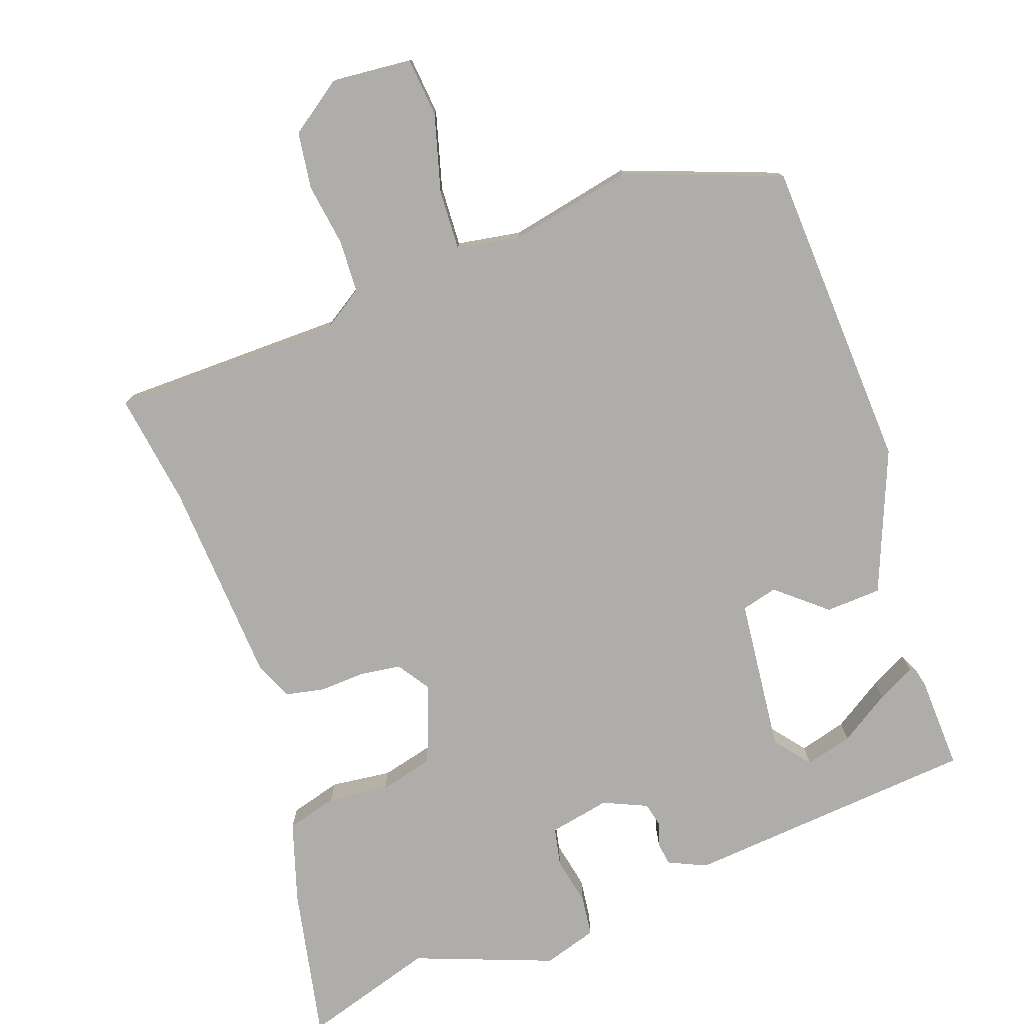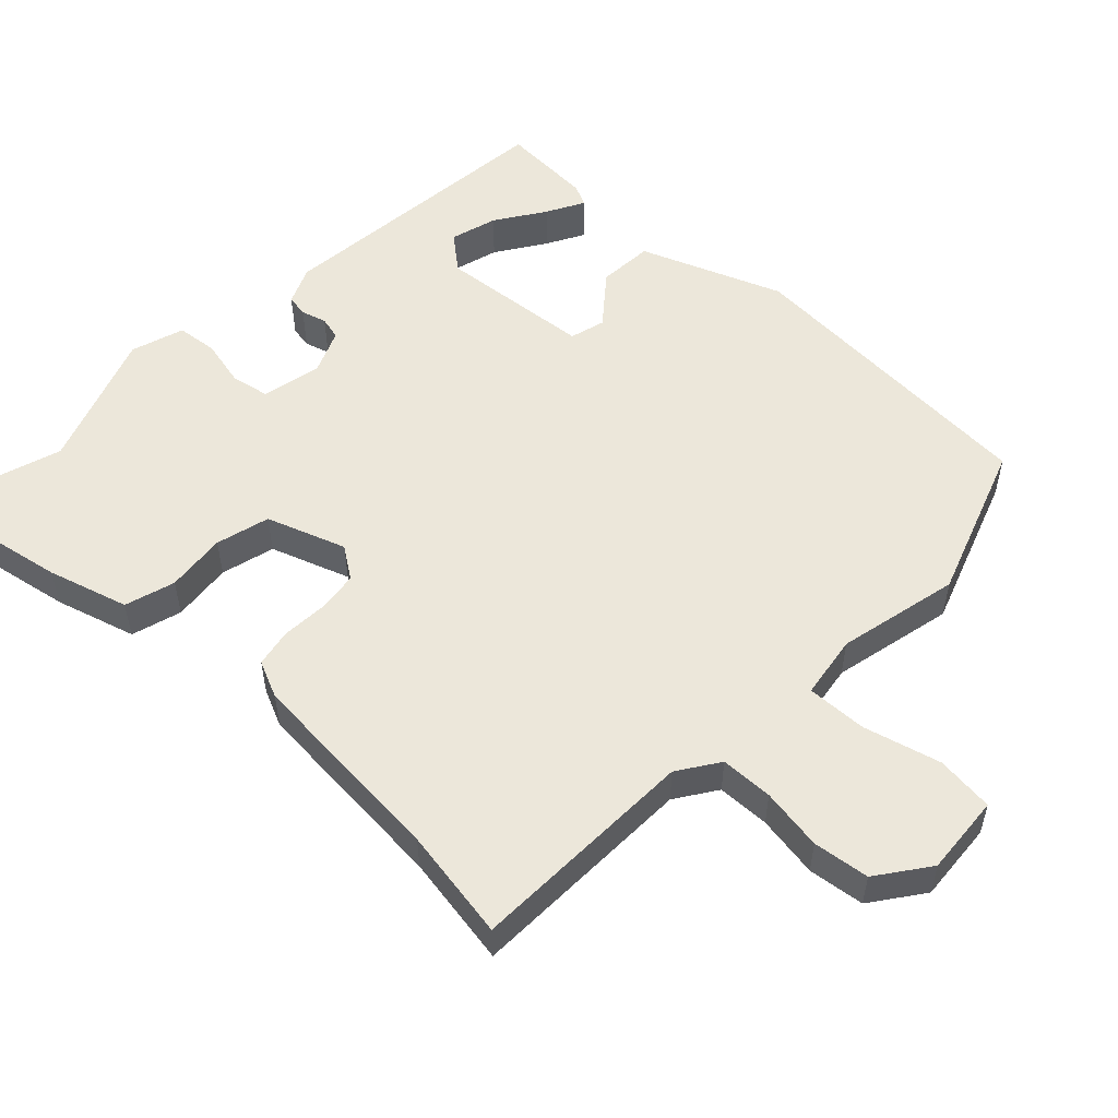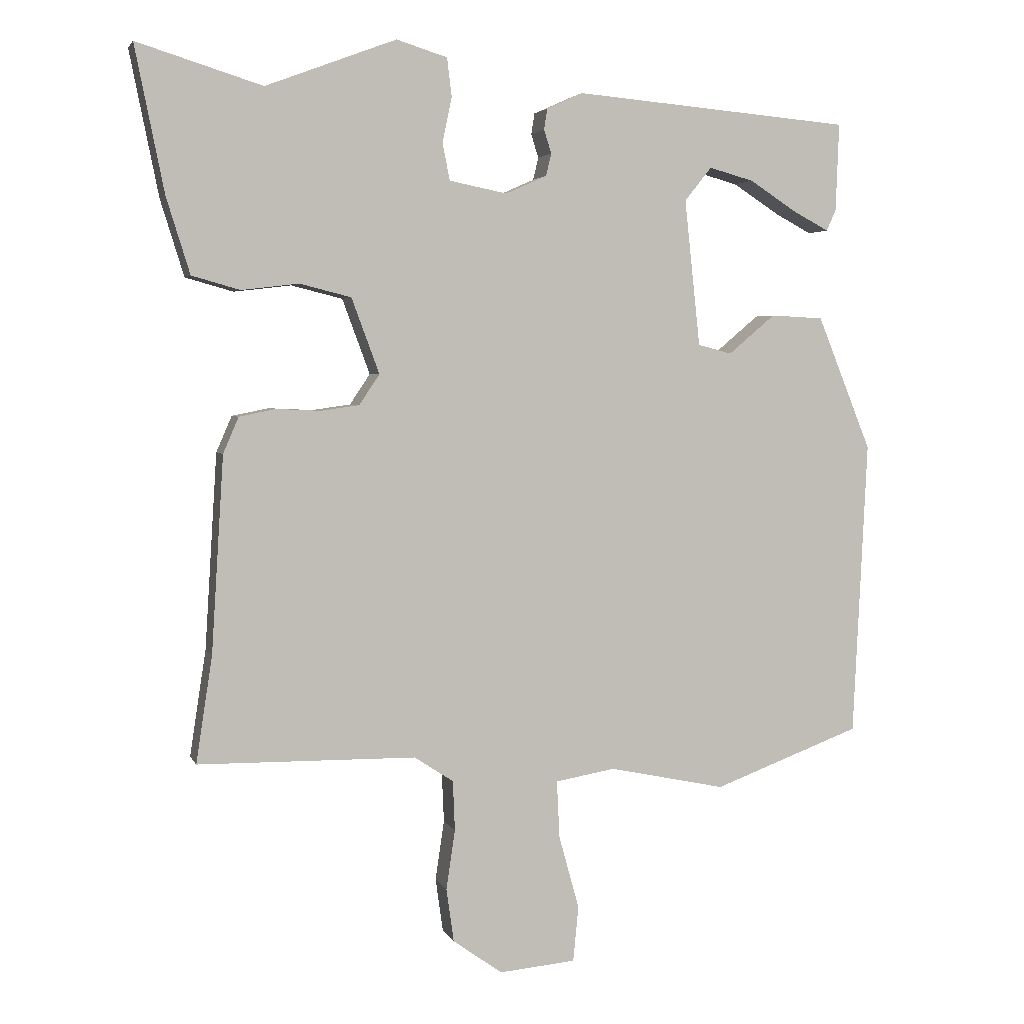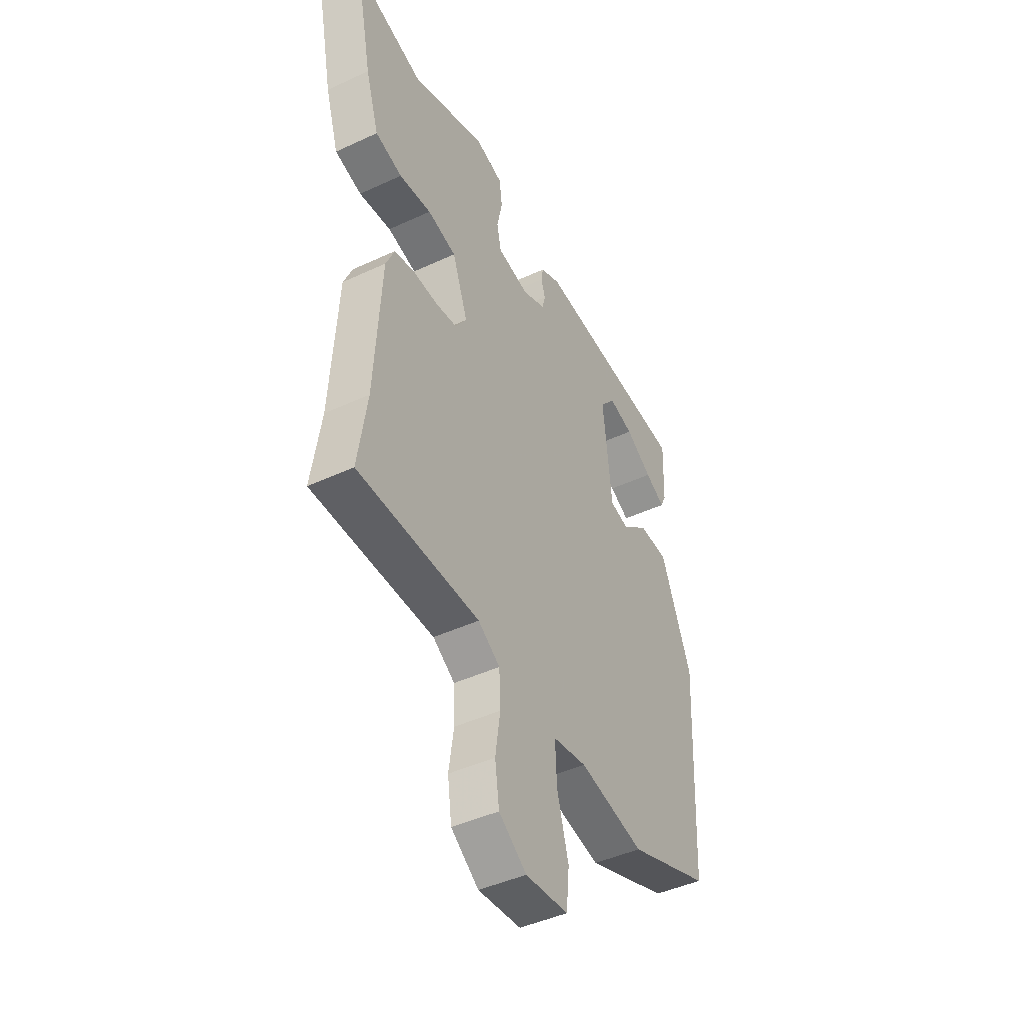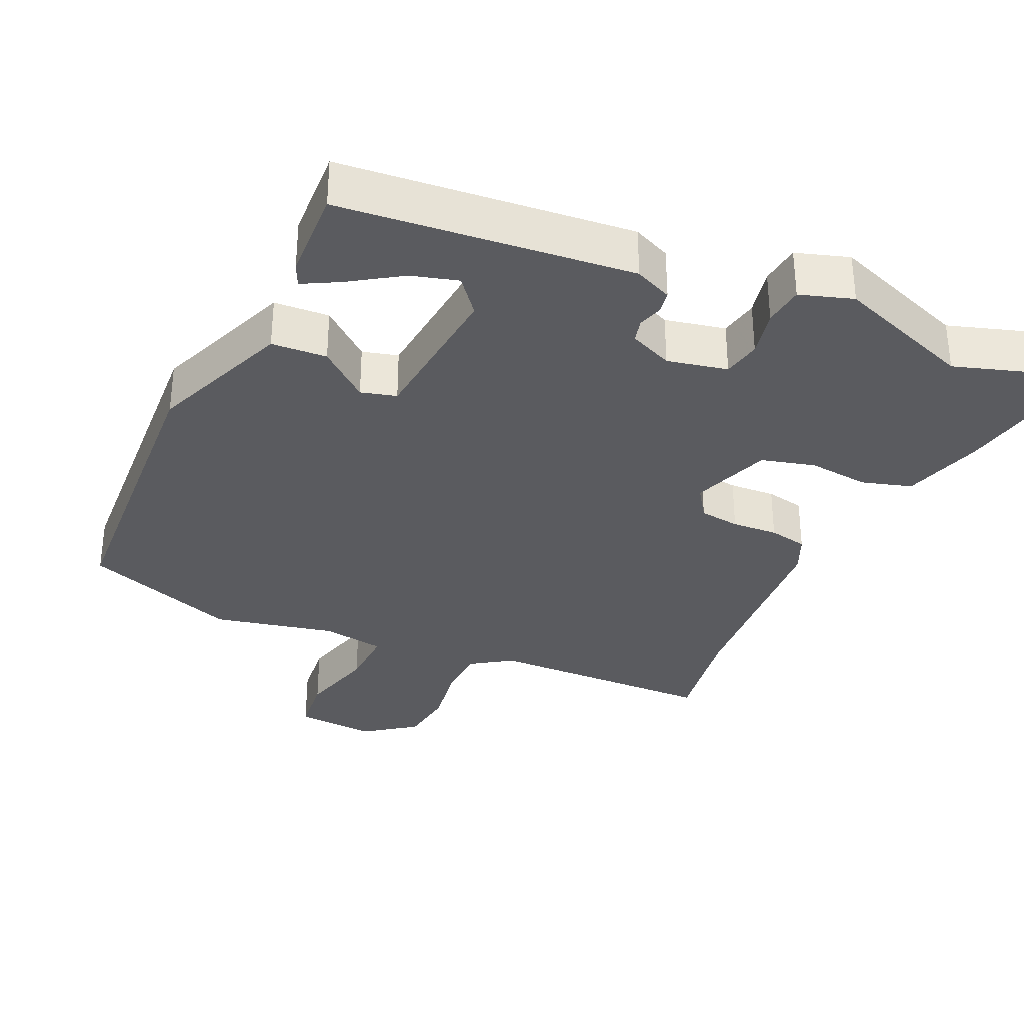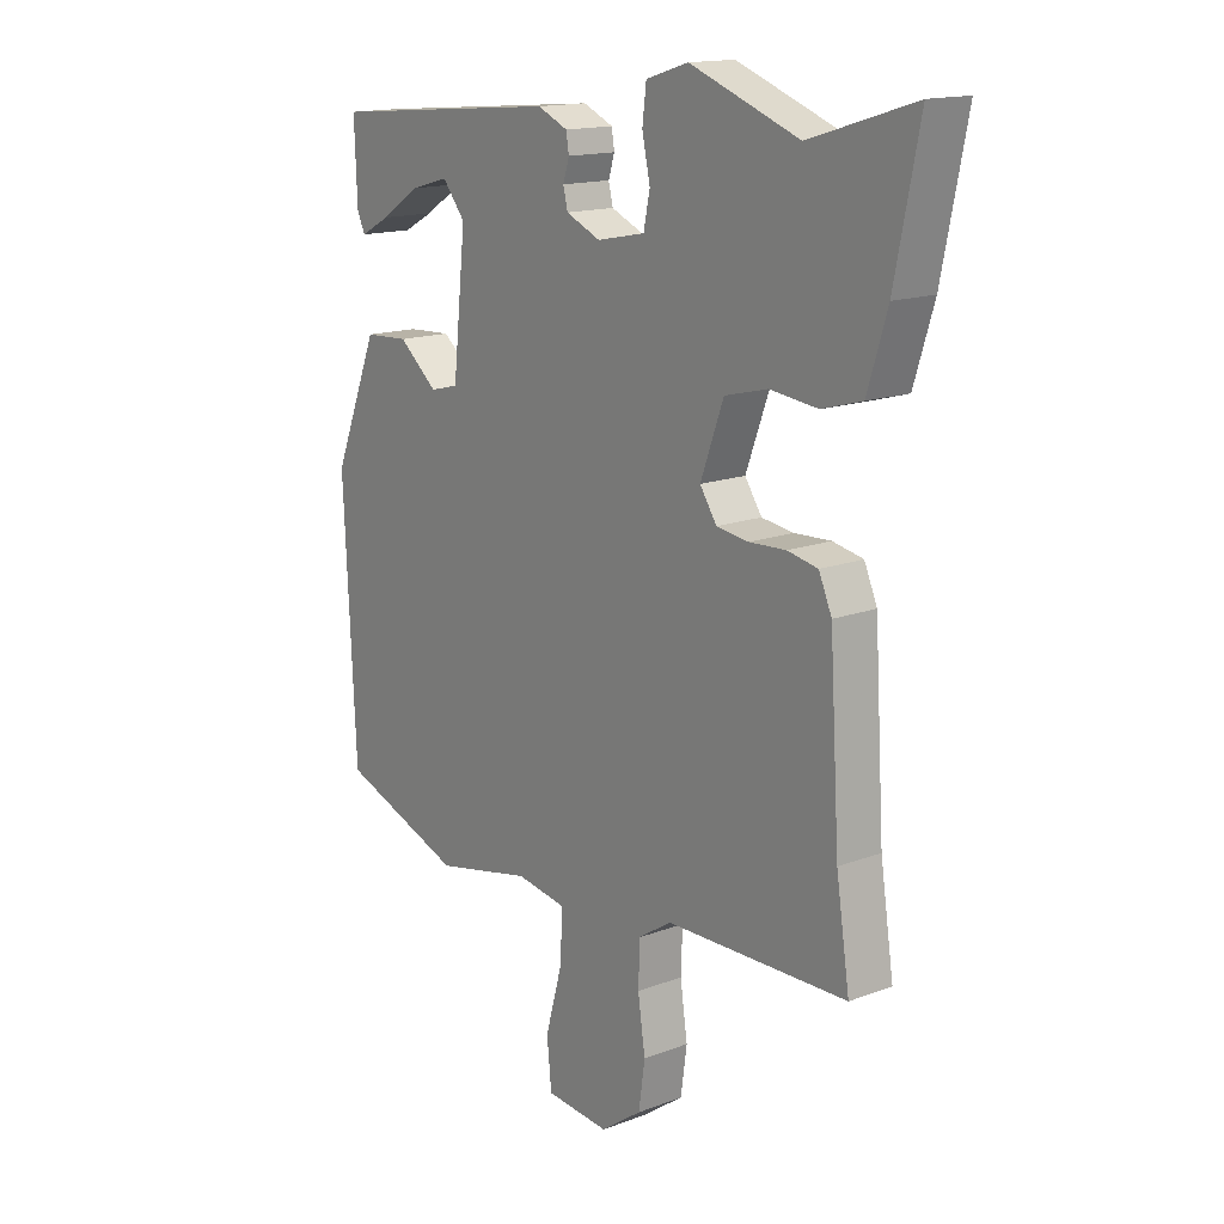
<metadata>
{"format":"obj","ext":"obj","renderer":"f3d","projection":"perspective","resolution":1024,"background":"white","views":[{"elev":-77.4,"azim":-160.4,"up":"+Y"},{"elev":53.8,"azim":134.4,"up":"+Y"},{"elev":3.5,"azim":164.8,"up":"+Z"},{"elev":-44.6,"azim":118.4,"up":"+Z"},{"elev":-33.3,"azim":-23.9,"up":"+Y"},{"elev":15.4,"azim":51.5,"up":"+Z"}]}
</metadata>
<code>
v 0.395 0.07 0.468
v 0.58 0.07 0.525
v 0.537 0.07 0.311
v 0.502 0.07 0.198
v 0.431 0.07 0.178
v 0.346 0.07 0.188
v 0.27 0.07 0.169
v 0.229 0.07 0.058
v 0.259 0.07 0.013
v 0.316 0.07 0.005
v 0.381 0.07 0.008
v 0.435 0.07 -0.003
v 0.458 0.07 -0.056
v 0.476 0.07 -0.345
v 0.5 0.07 -0.503
v 0.178 0.07 -0.507
v 0.12 0.07 -0.545
v 0.117 0.07 -0.619
v 0.13 0.07 -0.707
v 0.119 0.07 -0.786
v 0.046 0.07 -0.838
v -0.067 0.07 -0.828
v -0.075 0.07 -0.746
v -0.045 0.07 -0.638
v -0.041 0.07 -0.553
v -0.13 0.07 -0.538
v -0.302 0.07 -0.574
v -0.52 0.07 -0.493
v -0.541 0.07 -0.055
v -0.461 0.07 0.143
v -0.383 0.07 0.147
v -0.314 0.07 0.089
v -0.264 0.07 0.102
v -0.241 0.07 0.318
v -0.281 0.07 0.368
v -0.347 0.07 0.35
v -0.417 0.07 0.305
v -0.47 0.07 0.277
v -0.484 0.07 0.308
v -0.489 0.07 0.438
v -0.078 0.07 0.473
v -0.025 0.07 0.449
v -0.02 0.07 0.418
v -0.031 0.07 0.383
v -0.023 0.07 0.35
v 0.038 0.07 0.323
v 0.123 0.07 0.34
v 0.134 0.07 0.394
v 0.12 0.07 0.461
v 0.127 0.07 0.518
v 0.202 0.07 0.541
v 0.395 0 0.468
v 0.58 0 0.525
v 0.537 0 0.311
v 0.502 0 0.198
v 0.431 0 0.178
v 0.346 0 0.188
v 0.27 0 0.169
v 0.229 0 0.058
v 0.259 0 0.013
v 0.316 0 0.005
v 0.381 0 0.008
v 0.435 0 -0.003
v 0.458 0 -0.056
v 0.476 0 -0.345
v 0.5 0 -0.503
v 0.178 0 -0.507
v 0.12 0 -0.545
v 0.117 0 -0.619
v 0.13 0 -0.707
v 0.119 0 -0.786
v 0.046 0 -0.838
v -0.067 0 -0.828
v -0.075 0 -0.746
v -0.045 0 -0.638
v -0.041 0 -0.553
v -0.13 0 -0.538
v -0.302 0 -0.574
v -0.52 0 -0.493
v -0.541 0 -0.055
v -0.461 0 0.143
v -0.383 0 0.147
v -0.314 0 0.089
v -0.264 0 0.102
v -0.241 0 0.318
v -0.281 0 0.368
v -0.347 0 0.35
v -0.417 0 0.305
v -0.47 0 0.277
v -0.484 0 0.308
v -0.489 0 0.438
v -0.078 0 0.473
v -0.025 0 0.449
v -0.02 0 0.418
v -0.031 0 0.383
v -0.023 0 0.35
v 0.038 0 0.323
v 0.123 0 0.34
v 0.134 0 0.394
v 0.12 0 0.461
v 0.127 0 0.518
v 0.202 0 0.541
f 50 51 1
f 49 50 1
f 48 49 1
f 47 48 1
f 42 43 44
f 41 42 44
f 40 41 44
f 40 44 45
f 38 39 40
f 37 38 40
f 36 37 40
f 35 36 40
f 35 40 45 46
f 30 31 32
f 29 30 32
f 28 29 32
f 27 28 32
f 26 27 32
f 25 26 32 33
f 22 23 24
f 21 22 24
f 20 21 24
f 19 20 24
f 18 19 24
f 17 18 24 25
f 25 33 34
f 17 25 34
f 16 17 34
f 12 13 14
f 11 12 14
f 10 11 14
f 14 15 16
f 10 14 16
f 9 10 16
f 4 5 6
f 3 4 6
f 2 3 6
f 1 2 6
f 47 1 6
f 46 47 6 7
f 46 7 8
f 35 46 8
f 34 35 8
f 8 9 16 34
f 52 102 101
f 52 101 100
f 52 100 99
f 52 99 98
f 95 94 93
f 95 93 92
f 95 92 91
f 96 95 91
f 91 90 89
f 91 89 88
f 91 88 87
f 91 87 86
f 97 96 91 86
f 83 82 81
f 83 81 80
f 83 80 79
f 83 79 78
f 83 78 77
f 84 83 77 76
f 75 74 73
f 75 73 72
f 75 72 71
f 75 71 70
f 75 70 69
f 76 75 69 68
f 85 84 76
f 85 76 68
f 85 68 67
f 65 64 63
f 65 63 62
f 65 62 61
f 67 66 65
f 67 65 61
f 67 61 60
f 57 56 55
f 57 55 54
f 57 54 53
f 57 53 52
f 57 52 98
f 58 57 98 97
f 59 58 97
f 59 97 86
f 59 86 85
f 85 67 60 59
f 1 52 53 2
f 2 53 54 3
f 3 54 55 4
f 4 55 56 5
f 5 56 57 6
f 6 57 58 7
f 7 58 59 8
f 8 59 60 9
f 9 60 61 10
f 10 61 62 11
f 11 62 63 12
f 12 63 64 13
f 13 64 65 14
f 14 65 66 15
f 15 66 67 16
f 16 67 68 17
f 17 68 69 18
f 18 69 70 19
f 19 70 71 20
f 20 71 72 21
f 21 72 73 22
f 22 73 74 23
f 23 74 75 24
f 24 75 76 25
f 25 76 77 26
f 26 77 78 27
f 27 78 79 28
f 28 79 80 29
f 29 80 81 30
f 30 81 82 31
f 31 82 83 32
f 32 83 84 33
f 33 84 85 34
f 34 85 86 35
f 35 86 87 36
f 36 87 88 37
f 37 88 89 38
f 38 89 90 39
f 39 90 91 40
f 40 91 92 41
f 41 92 93 42
f 42 93 94 43
f 43 94 95 44
f 44 95 96 45
f 45 96 97 46
f 46 97 98 47
f 47 98 99 48
f 48 99 100 49
f 49 100 101 50
f 50 101 102 51
f 51 102 52 1

</code>
